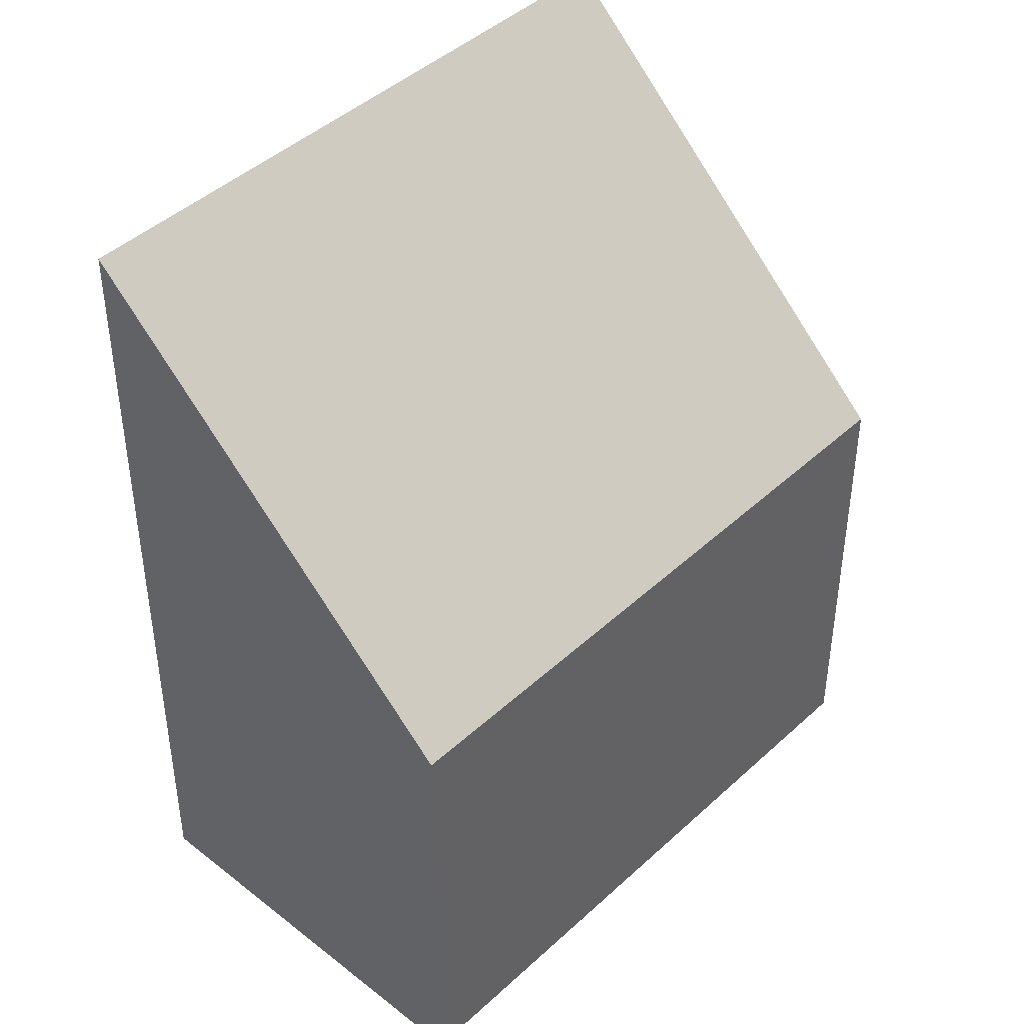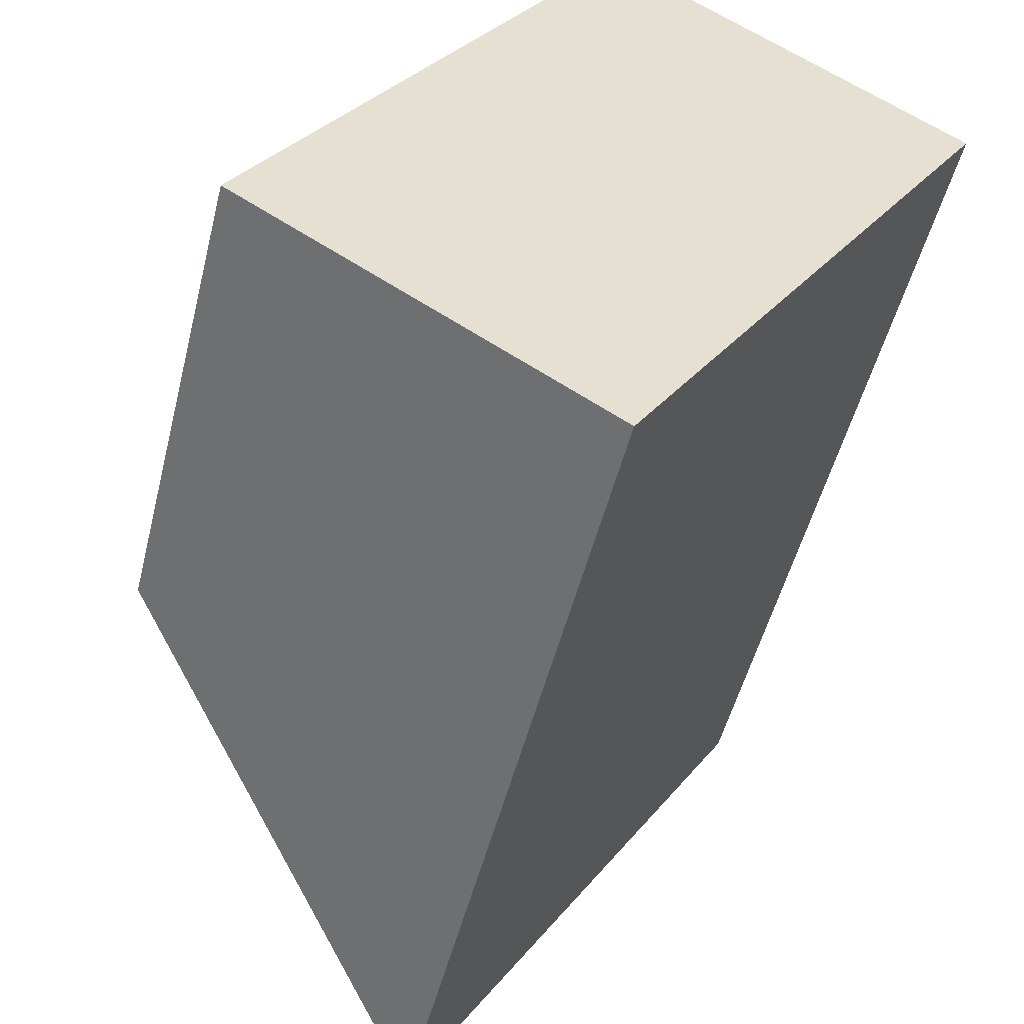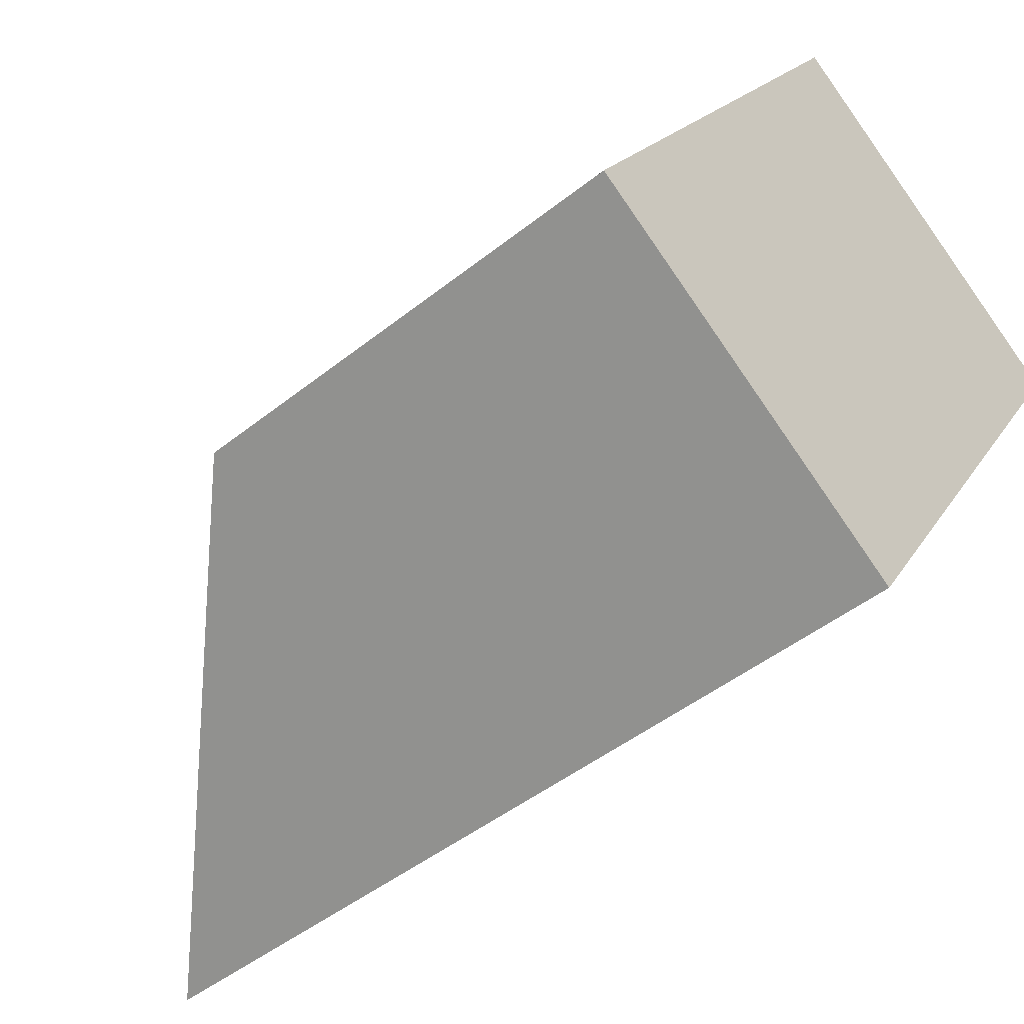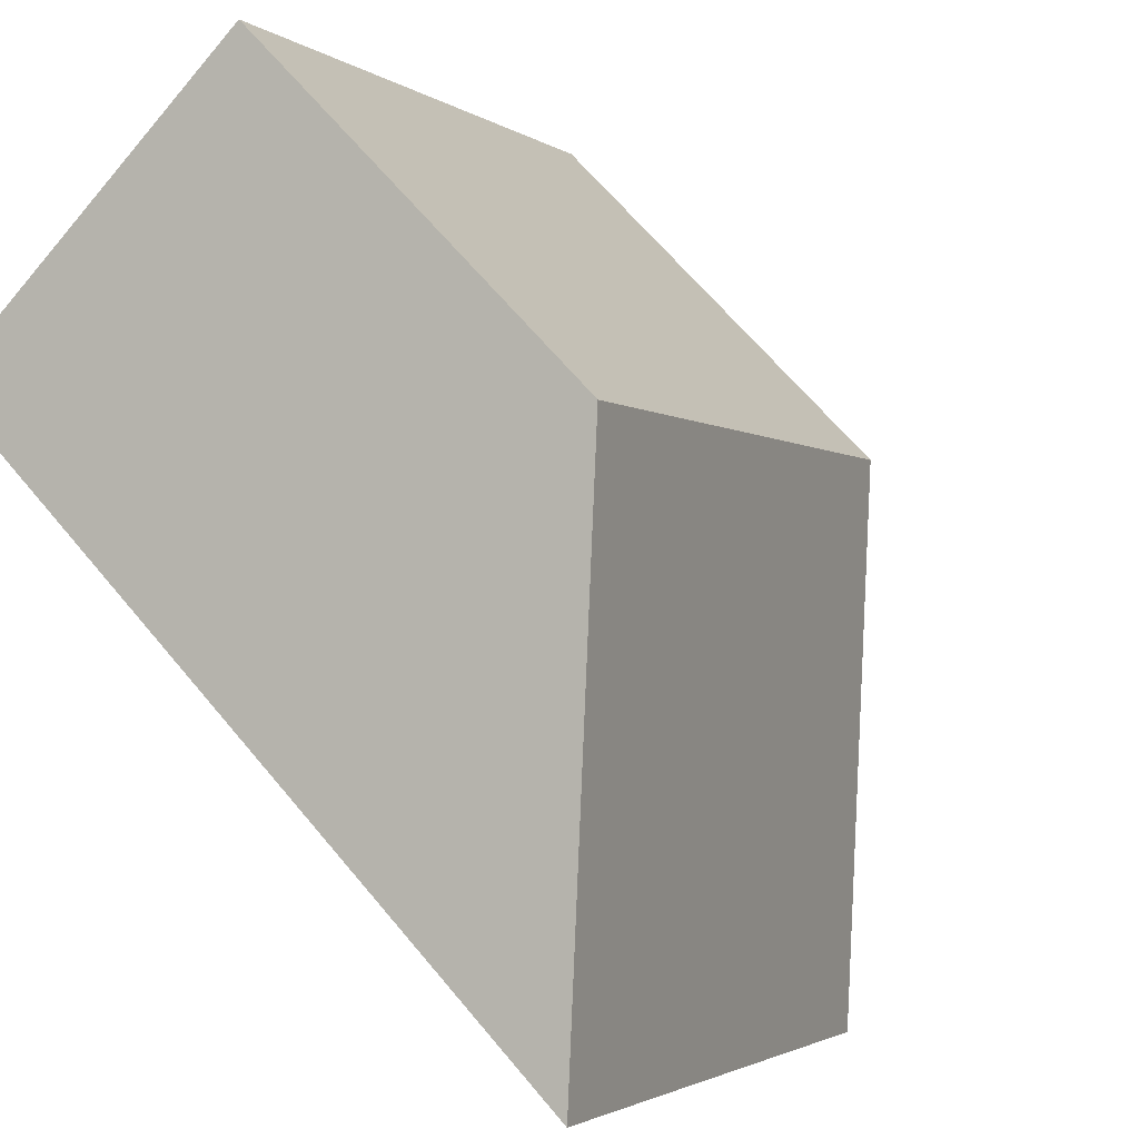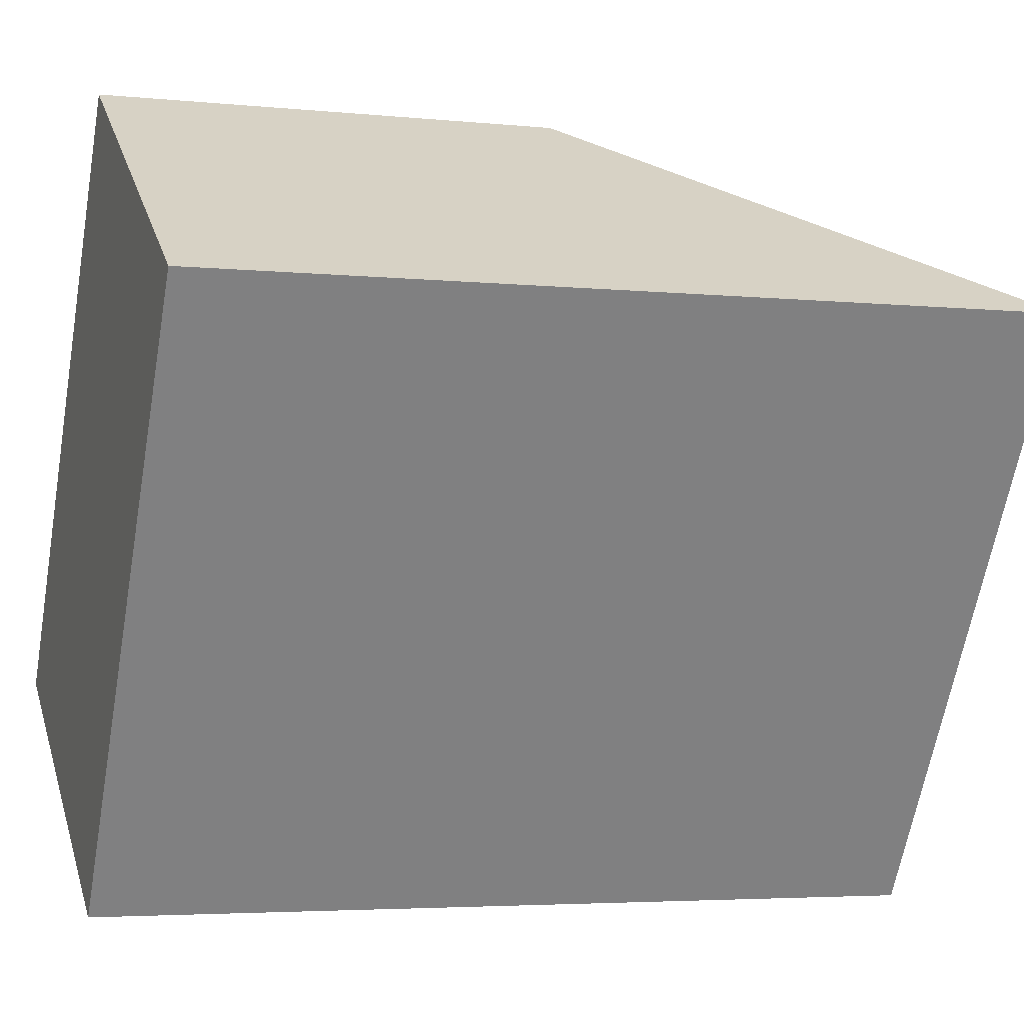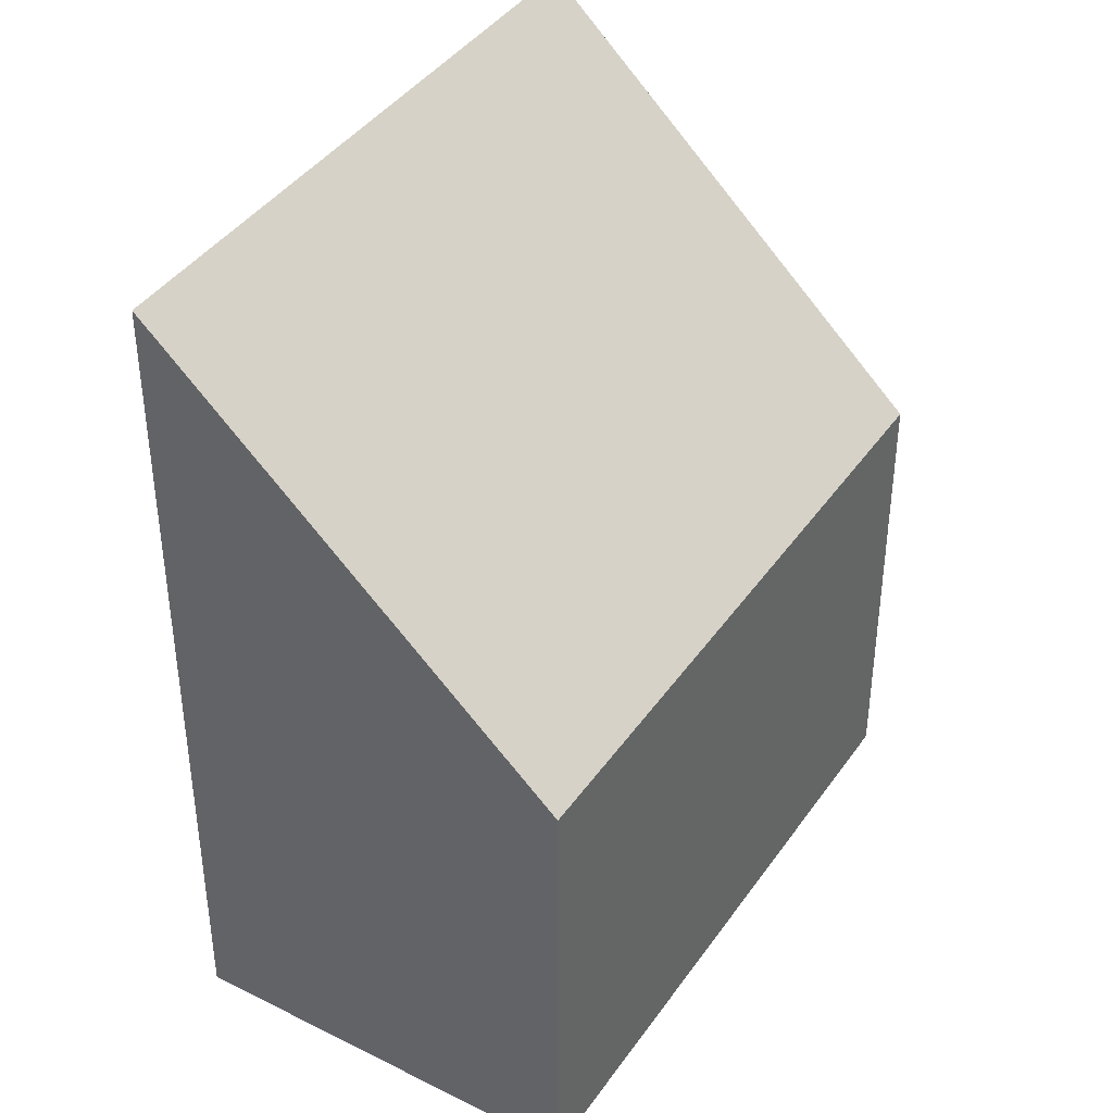
<metadata>
{"format":"obj","ext":"obj","renderer":"f3d","projection":"perspective","resolution":1024,"background":"white","views":[{"elev":43.8,"azim":-104.8,"up":"+Y"},{"elev":-50.6,"azim":-13.8,"up":"+Z"},{"elev":-46.6,"azim":-47.8,"up":"+Z"},{"elev":65.7,"azim":140.2,"up":"+Z"},{"elev":-4.0,"azim":71.2,"up":"+Z"},{"elev":40.8,"azim":-116.1,"up":"+Y"}]}
</metadata>
<code>
v  2.501 6.034 -1.583
v  2.562 3.3 4.045
v  5.063 6.035 2.461
v  0 3.3 2.021e-16
v  5.063 -1.507e-16 2.461
v  2.501 9.693e-17 -1.583
v  0 0 0
v  2.562 -2.477e-16 4.045
g defaultobject
f 1 2 3
f 2 1 4
f 5 1 3
f 1 5 6
f 6 4 1
f 4 6 7
f 7 2 4
f 2 7 8
f 2 5 3
f 5 2 8
f 8 6 5
f 6 8 7

</code>
